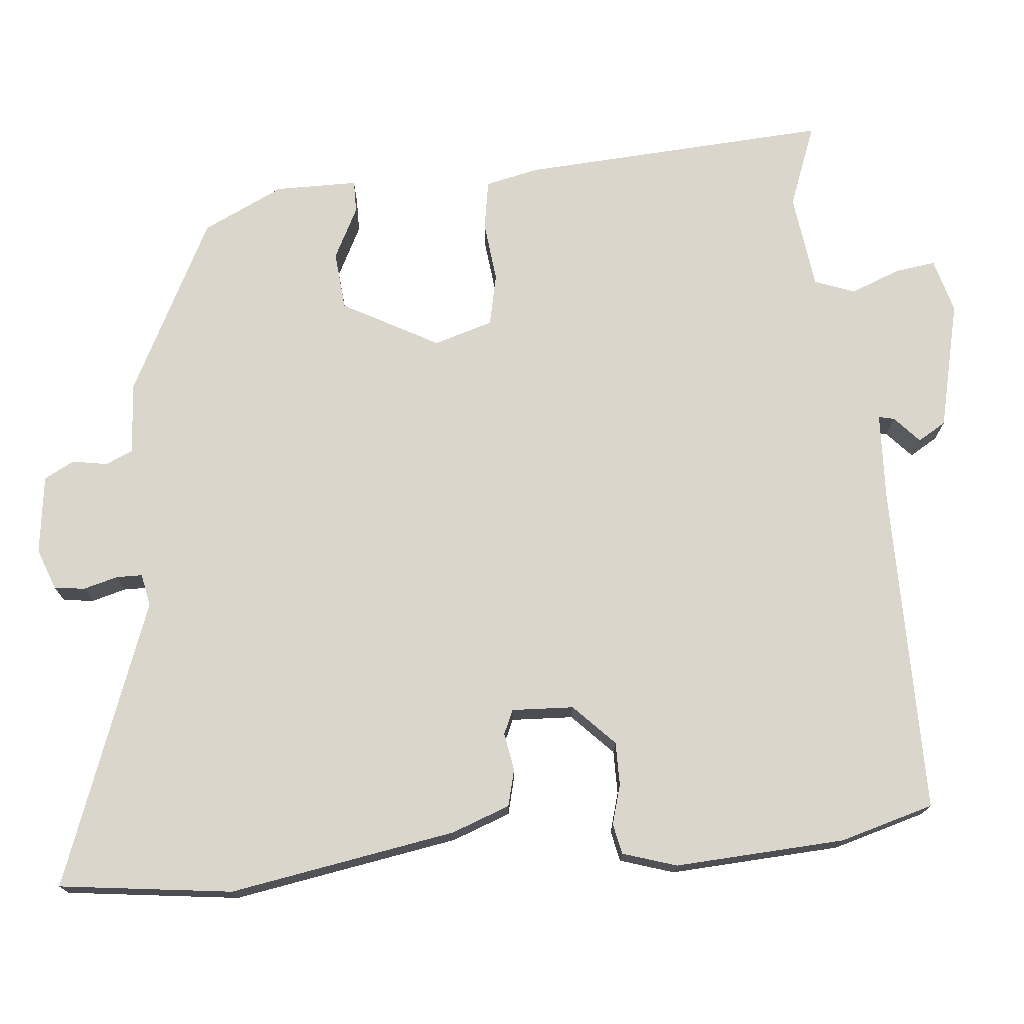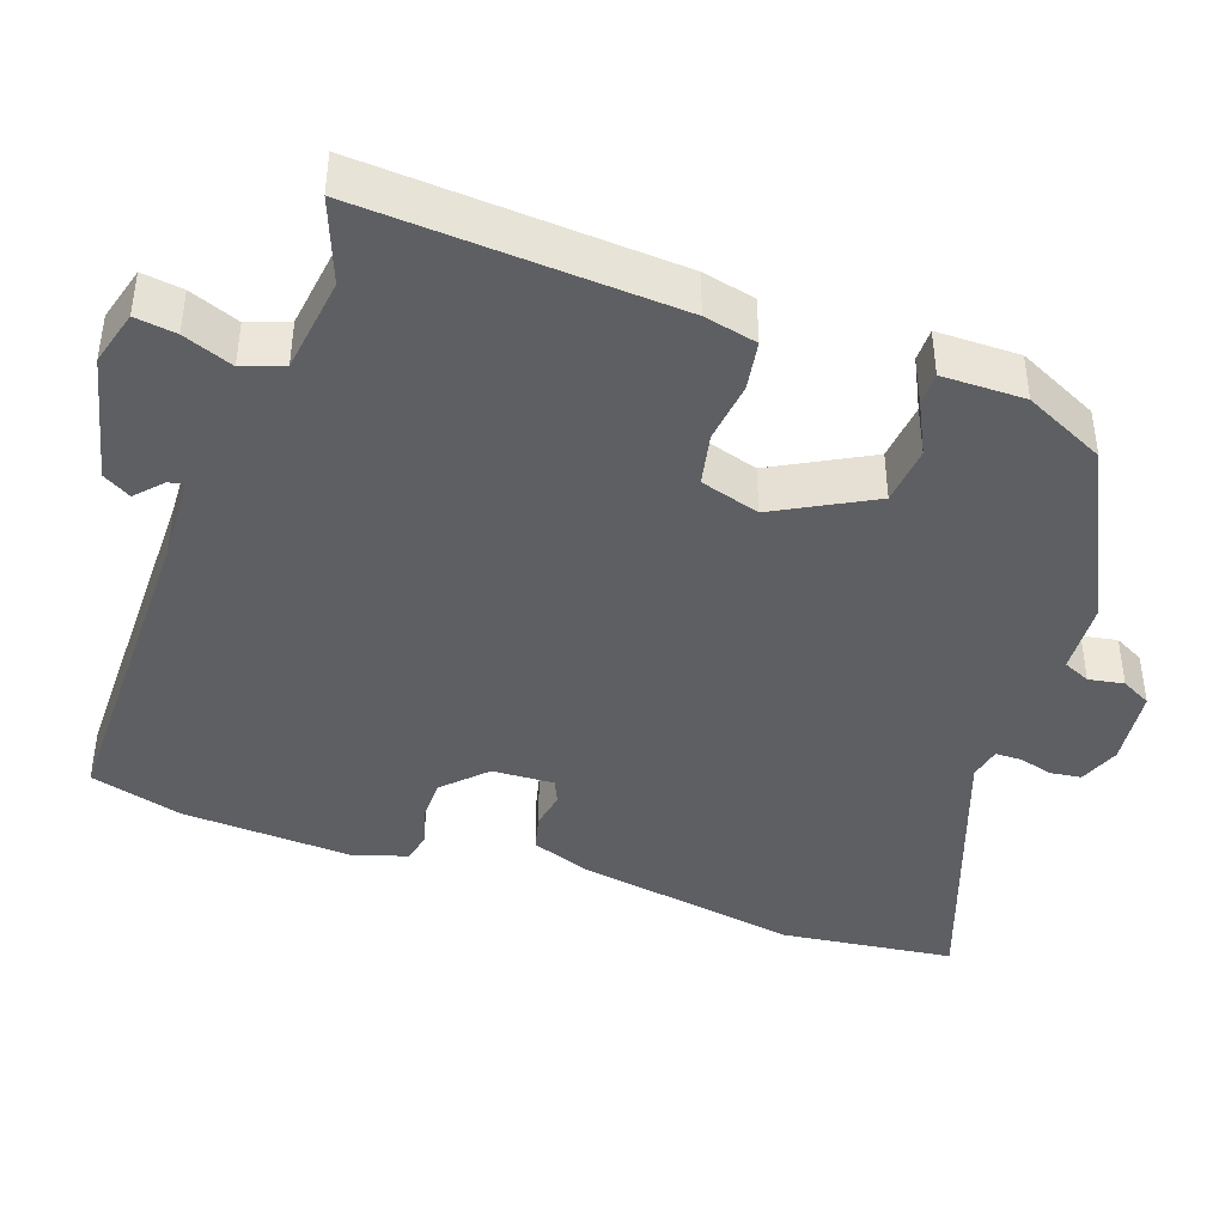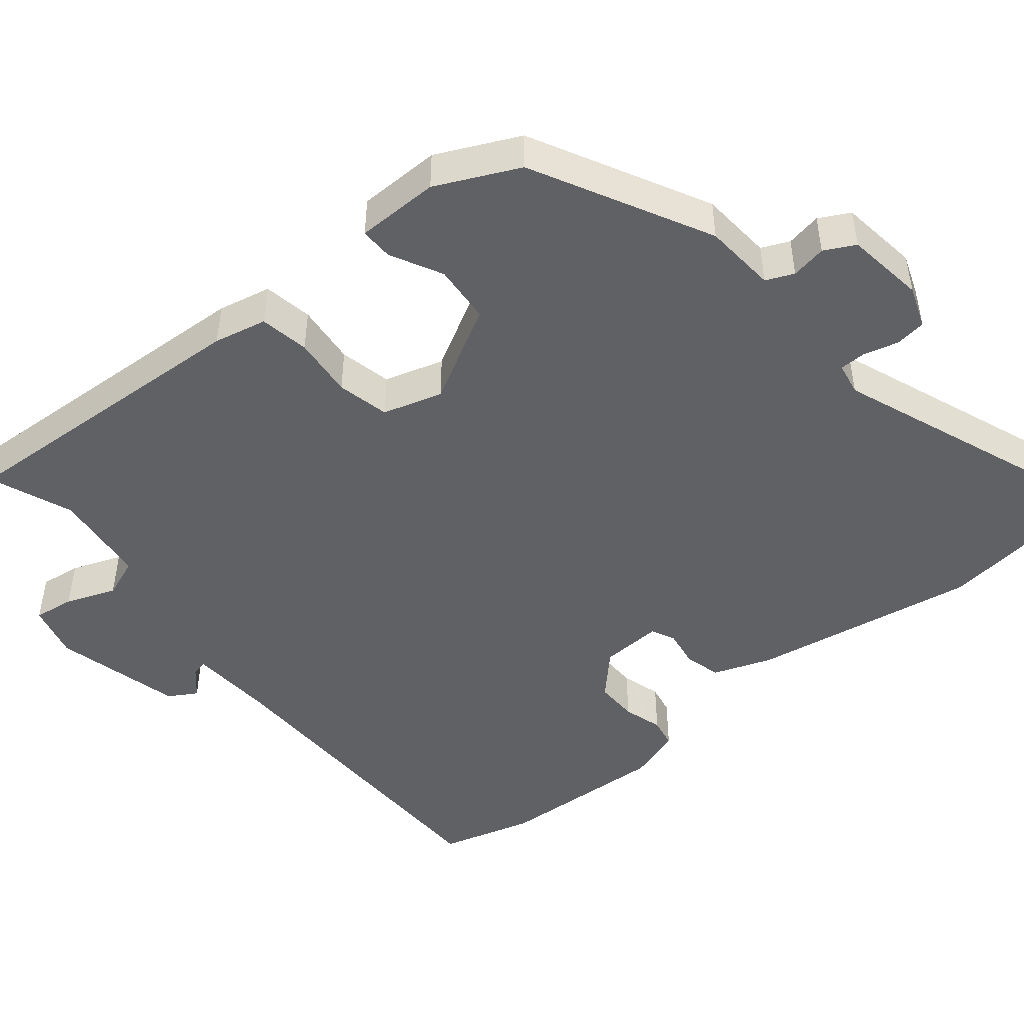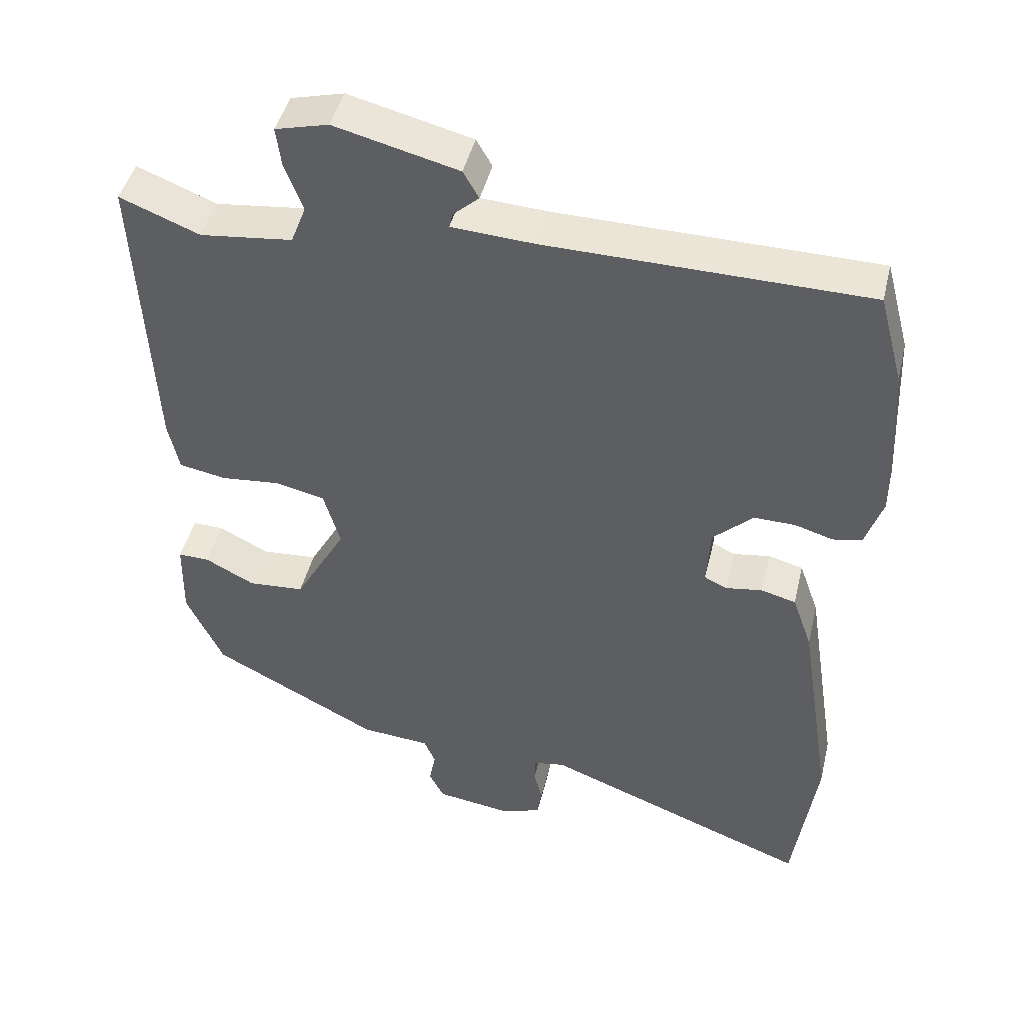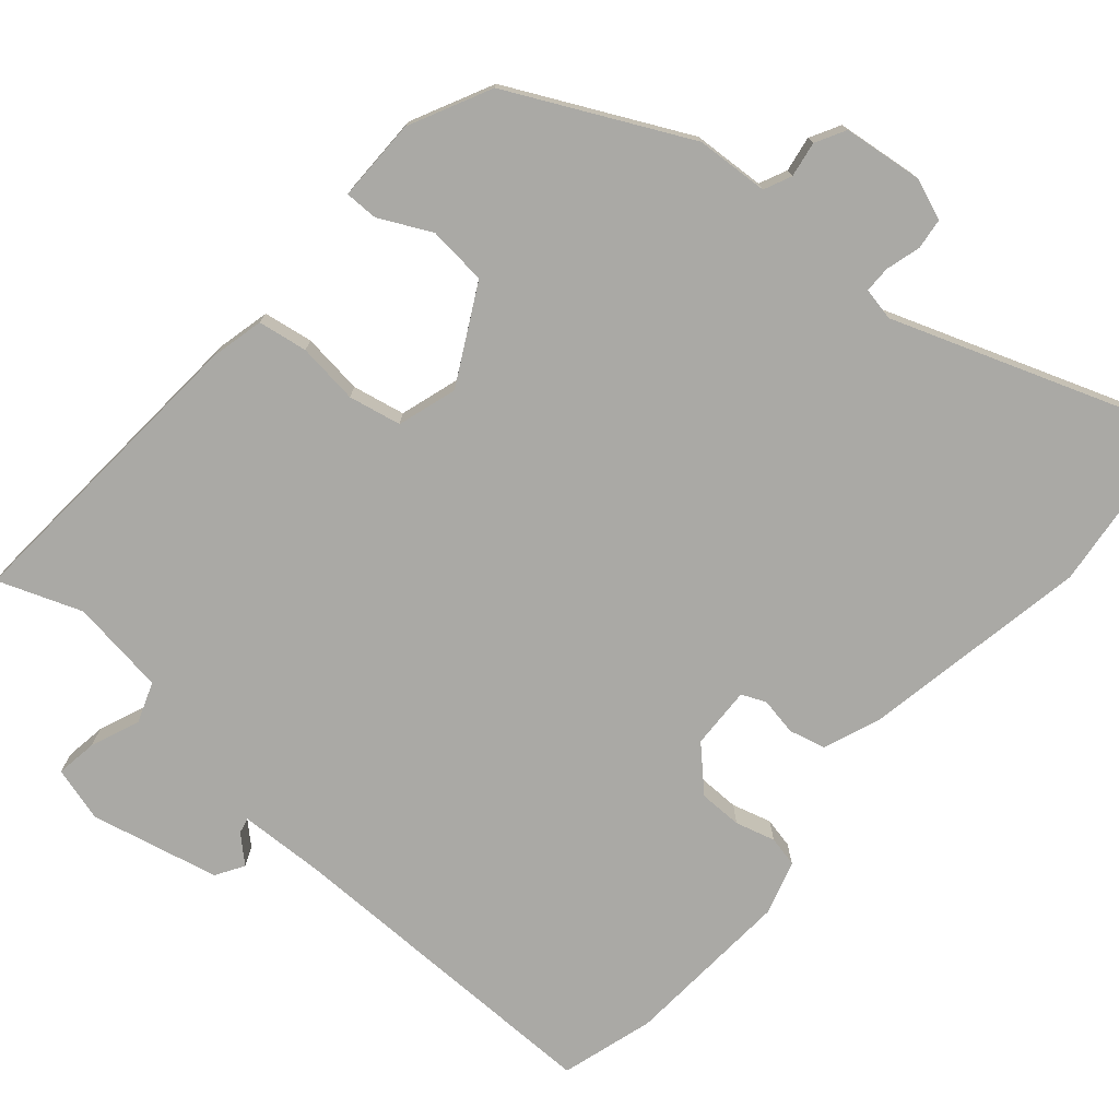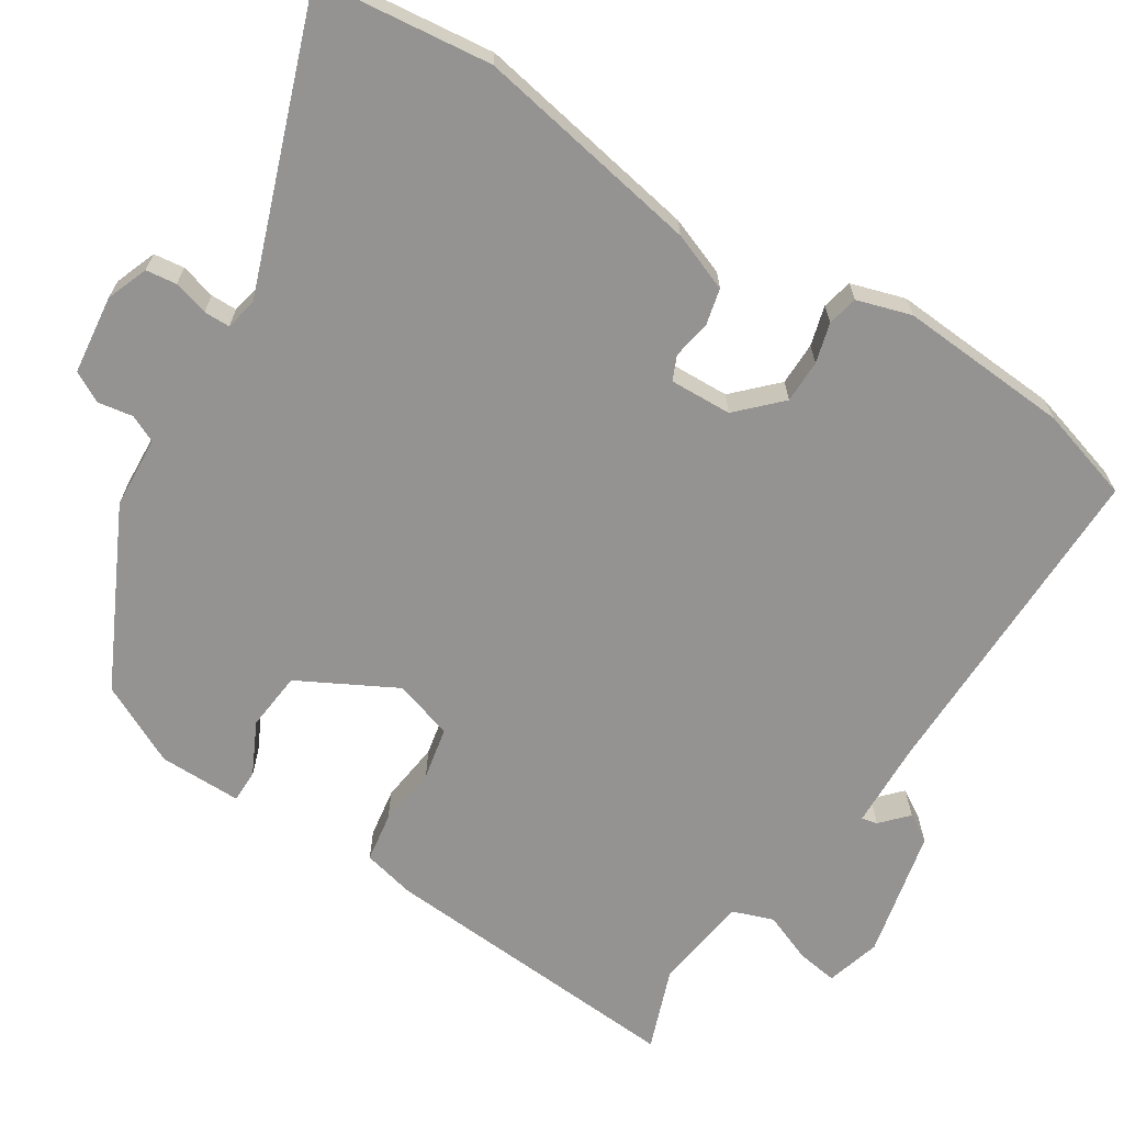
<metadata>
{"format":"obj","ext":"obj","renderer":"f3d","projection":"perspective","resolution":1024,"background":"white","views":[{"elev":73.7,"azim":-96.1,"up":"+Y"},{"elev":-41.5,"azim":69.7,"up":"+Y"},{"elev":-47.0,"azim":129.0,"up":"+Y"},{"elev":45.1,"azim":-166.6,"up":"+Z"},{"elev":-75.3,"azim":137.9,"up":"+Y"},{"elev":-66.8,"azim":-123.8,"up":"+Y"}]}
</metadata>
<code>
v -0.528 0.07 0.395
v -0.494 0.07 0.521
v -0.048 0.07 0.528
v 0.068 0.07 0.535
v 0.063 0.07 0.556
v 0.027 0.07 0.588
v 0.049 0.07 0.626
v 0.221 0.07 0.669
v 0.295 0.07 0.65
v 0.288 0.07 0.595
v 0.263 0.07 0.528
v 0.284 0.07 0.474
v 0.413 0.07 0.459
v 0.524 0.07 0.503
v 0.504 0.07 0.086
v 0.489 0.07 0.015
v 0.423 0.07 0.003
v 0.341 0.07 0.011
v 0.271 0.07 -0.005
v 0.248 0.07 -0.085
v 0.32 0.07 -0.213
v 0.399 0.07 -0.219
v 0.468 0.07 -0.183
v 0.512 0.07 -0.182
v 0.514 0.07 -0.293
v 0.463 0.07 -0.403
v 0.228 0.07 -0.526
v 0.131 0.07 -0.534
v 0.115 0.07 -0.571
v 0.124 0.07 -0.618
v 0.103 0.07 -0.659
v -0.003 0.07 -0.674
v -0.059 0.07 -0.654
v -0.065 0.07 -0.613
v -0.053 0.07 -0.566
v -0.054 0.07 -0.531
v -0.098 0.07 -0.523
v -0.477 0.07 -0.669
v -0.509 0.07 -0.437
v -0.461 0.07 -0.132
v -0.433 0.07 -0.053
v -0.384 0.07 -0.04
v -0.333 0.07 -0.048
v -0.301 0.07 -0.033
v -0.306 0.07 0.05
v -0.362 0.07 0.103
v -0.42 0.07 0.102
v -0.473 0.07 0.086
v -0.514 0.07 0.094
v -0.538 0.07 0.166
v -0.528 0 0.395
v -0.494 0 0.521
v -0.048 0 0.528
v 0.068 0 0.535
v 0.063 0 0.556
v 0.027 0 0.588
v 0.049 0 0.626
v 0.221 0 0.669
v 0.295 0 0.65
v 0.288 0 0.595
v 0.263 0 0.528
v 0.284 0 0.474
v 0.413 0 0.459
v 0.524 0 0.503
v 0.504 0 0.086
v 0.489 0 0.015
v 0.423 0 0.003
v 0.341 0 0.011
v 0.271 0 -0.005
v 0.248 0 -0.085
v 0.32 0 -0.213
v 0.399 0 -0.219
v 0.468 0 -0.183
v 0.512 0 -0.182
v 0.514 0 -0.293
v 0.463 0 -0.403
v 0.228 0 -0.526
v 0.131 0 -0.534
v 0.115 0 -0.571
v 0.124 0 -0.618
v 0.103 0 -0.659
v -0.003 0 -0.674
v -0.059 0 -0.654
v -0.065 0 -0.613
v -0.053 0 -0.566
v -0.054 0 -0.531
v -0.098 0 -0.523
v -0.477 0 -0.669
v -0.509 0 -0.437
v -0.461 0 -0.132
v -0.433 0 -0.053
v -0.384 0 -0.04
v -0.333 0 -0.048
v -0.301 0 -0.033
v -0.306 0 0.05
v -0.362 0 0.103
v -0.42 0 0.102
v -0.473 0 0.086
v -0.514 0 0.094
v -0.538 0 0.166
f 47 48 49 50
f 46 47 50 1
f 45 46 1 2
f 40 41 42 43
f 40 43 44
f 37 38 39 40
f 36 37 40 44
f 32 33 34 35
f 32 35 36
f 29 30 31 32
f 28 29 32 36
f 22 23 24 25
f 21 22 25 26
f 15 16 17 18
f 13 14 15 18
f 12 13 18 19
f 11 12 19 20
f 9 10 11
f 8 9 11
f 5 6 7 8
f 4 5 8 11
f 3 4 11 20
f 45 2 3 20
f 21 26 27 28
f 28 36 44 45
f 20 21 28 45
f 100 99 98 97
f 51 100 97 96
f 52 51 96 95
f 93 92 91 90
f 94 93 90
f 90 89 88 87
f 94 90 87 86
f 85 84 83 82
f 86 85 82
f 82 81 80 79
f 86 82 79 78
f 75 74 73 72
f 76 75 72 71
f 68 67 66 65
f 68 65 64 63
f 69 68 63 62
f 70 69 62 61
f 61 60 59
f 61 59 58
f 58 57 56 55
f 61 58 55 54
f 70 61 54 53
f 70 53 52 95
f 78 77 76 71
f 95 94 86 78
f 95 78 71 70
f 1 51 52 2
f 2 52 53 3
f 3 53 54 4
f 4 54 55 5
f 5 55 56 6
f 6 56 57 7
f 7 57 58 8
f 8 58 59 9
f 9 59 60 10
f 10 60 61 11
f 11 61 62 12
f 12 62 63 13
f 13 63 64 14
f 14 64 65 15
f 15 65 66 16
f 16 66 67 17
f 17 67 68 18
f 18 68 69 19
f 19 69 70 20
f 20 70 71 21
f 21 71 72 22
f 22 72 73 23
f 23 73 74 24
f 24 74 75 25
f 25 75 76 26
f 26 76 77 27
f 27 77 78 28
f 28 78 79 29
f 29 79 80 30
f 30 80 81 31
f 31 81 82 32
f 32 82 83 33
f 33 83 84 34
f 34 84 85 35
f 35 85 86 36
f 36 86 87 37
f 37 87 88 38
f 38 88 89 39
f 39 89 90 40
f 40 90 91 41
f 41 91 92 42
f 42 92 93 43
f 43 93 94 44
f 44 94 95 45
f 45 95 96 46
f 46 96 97 47
f 47 97 98 48
f 48 98 99 49
f 49 99 100 50
f 50 100 51 1

</code>
